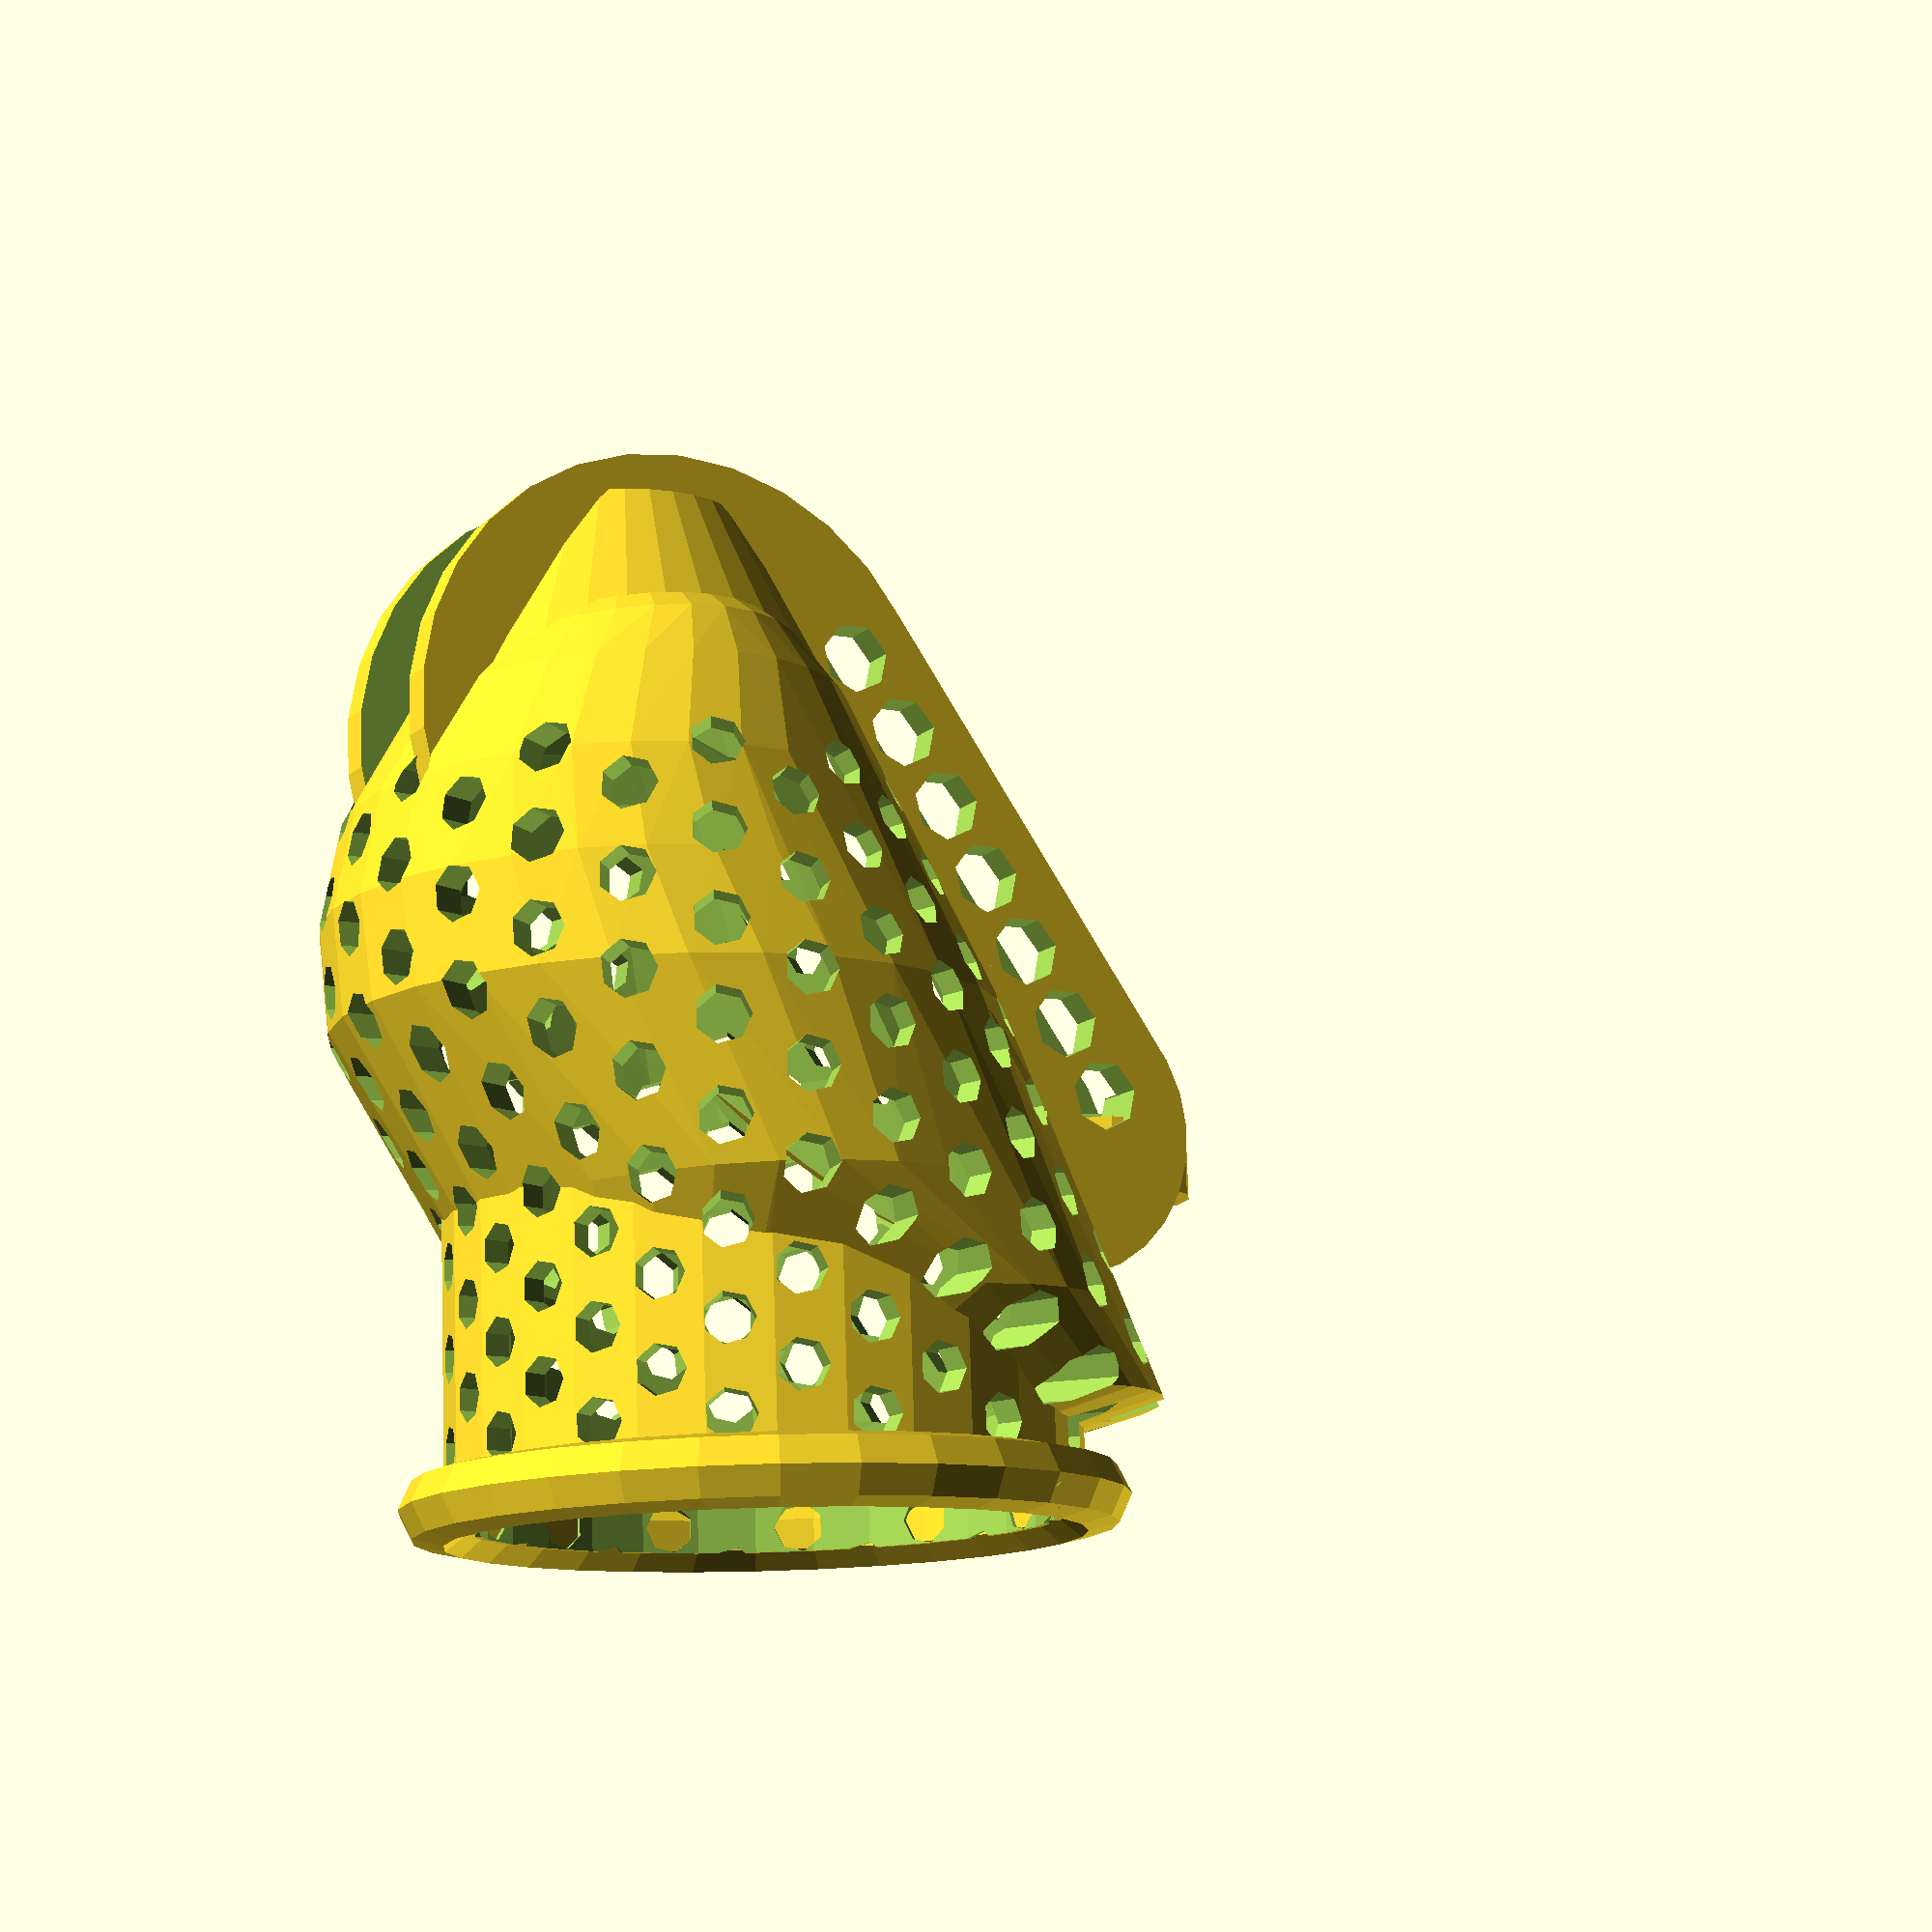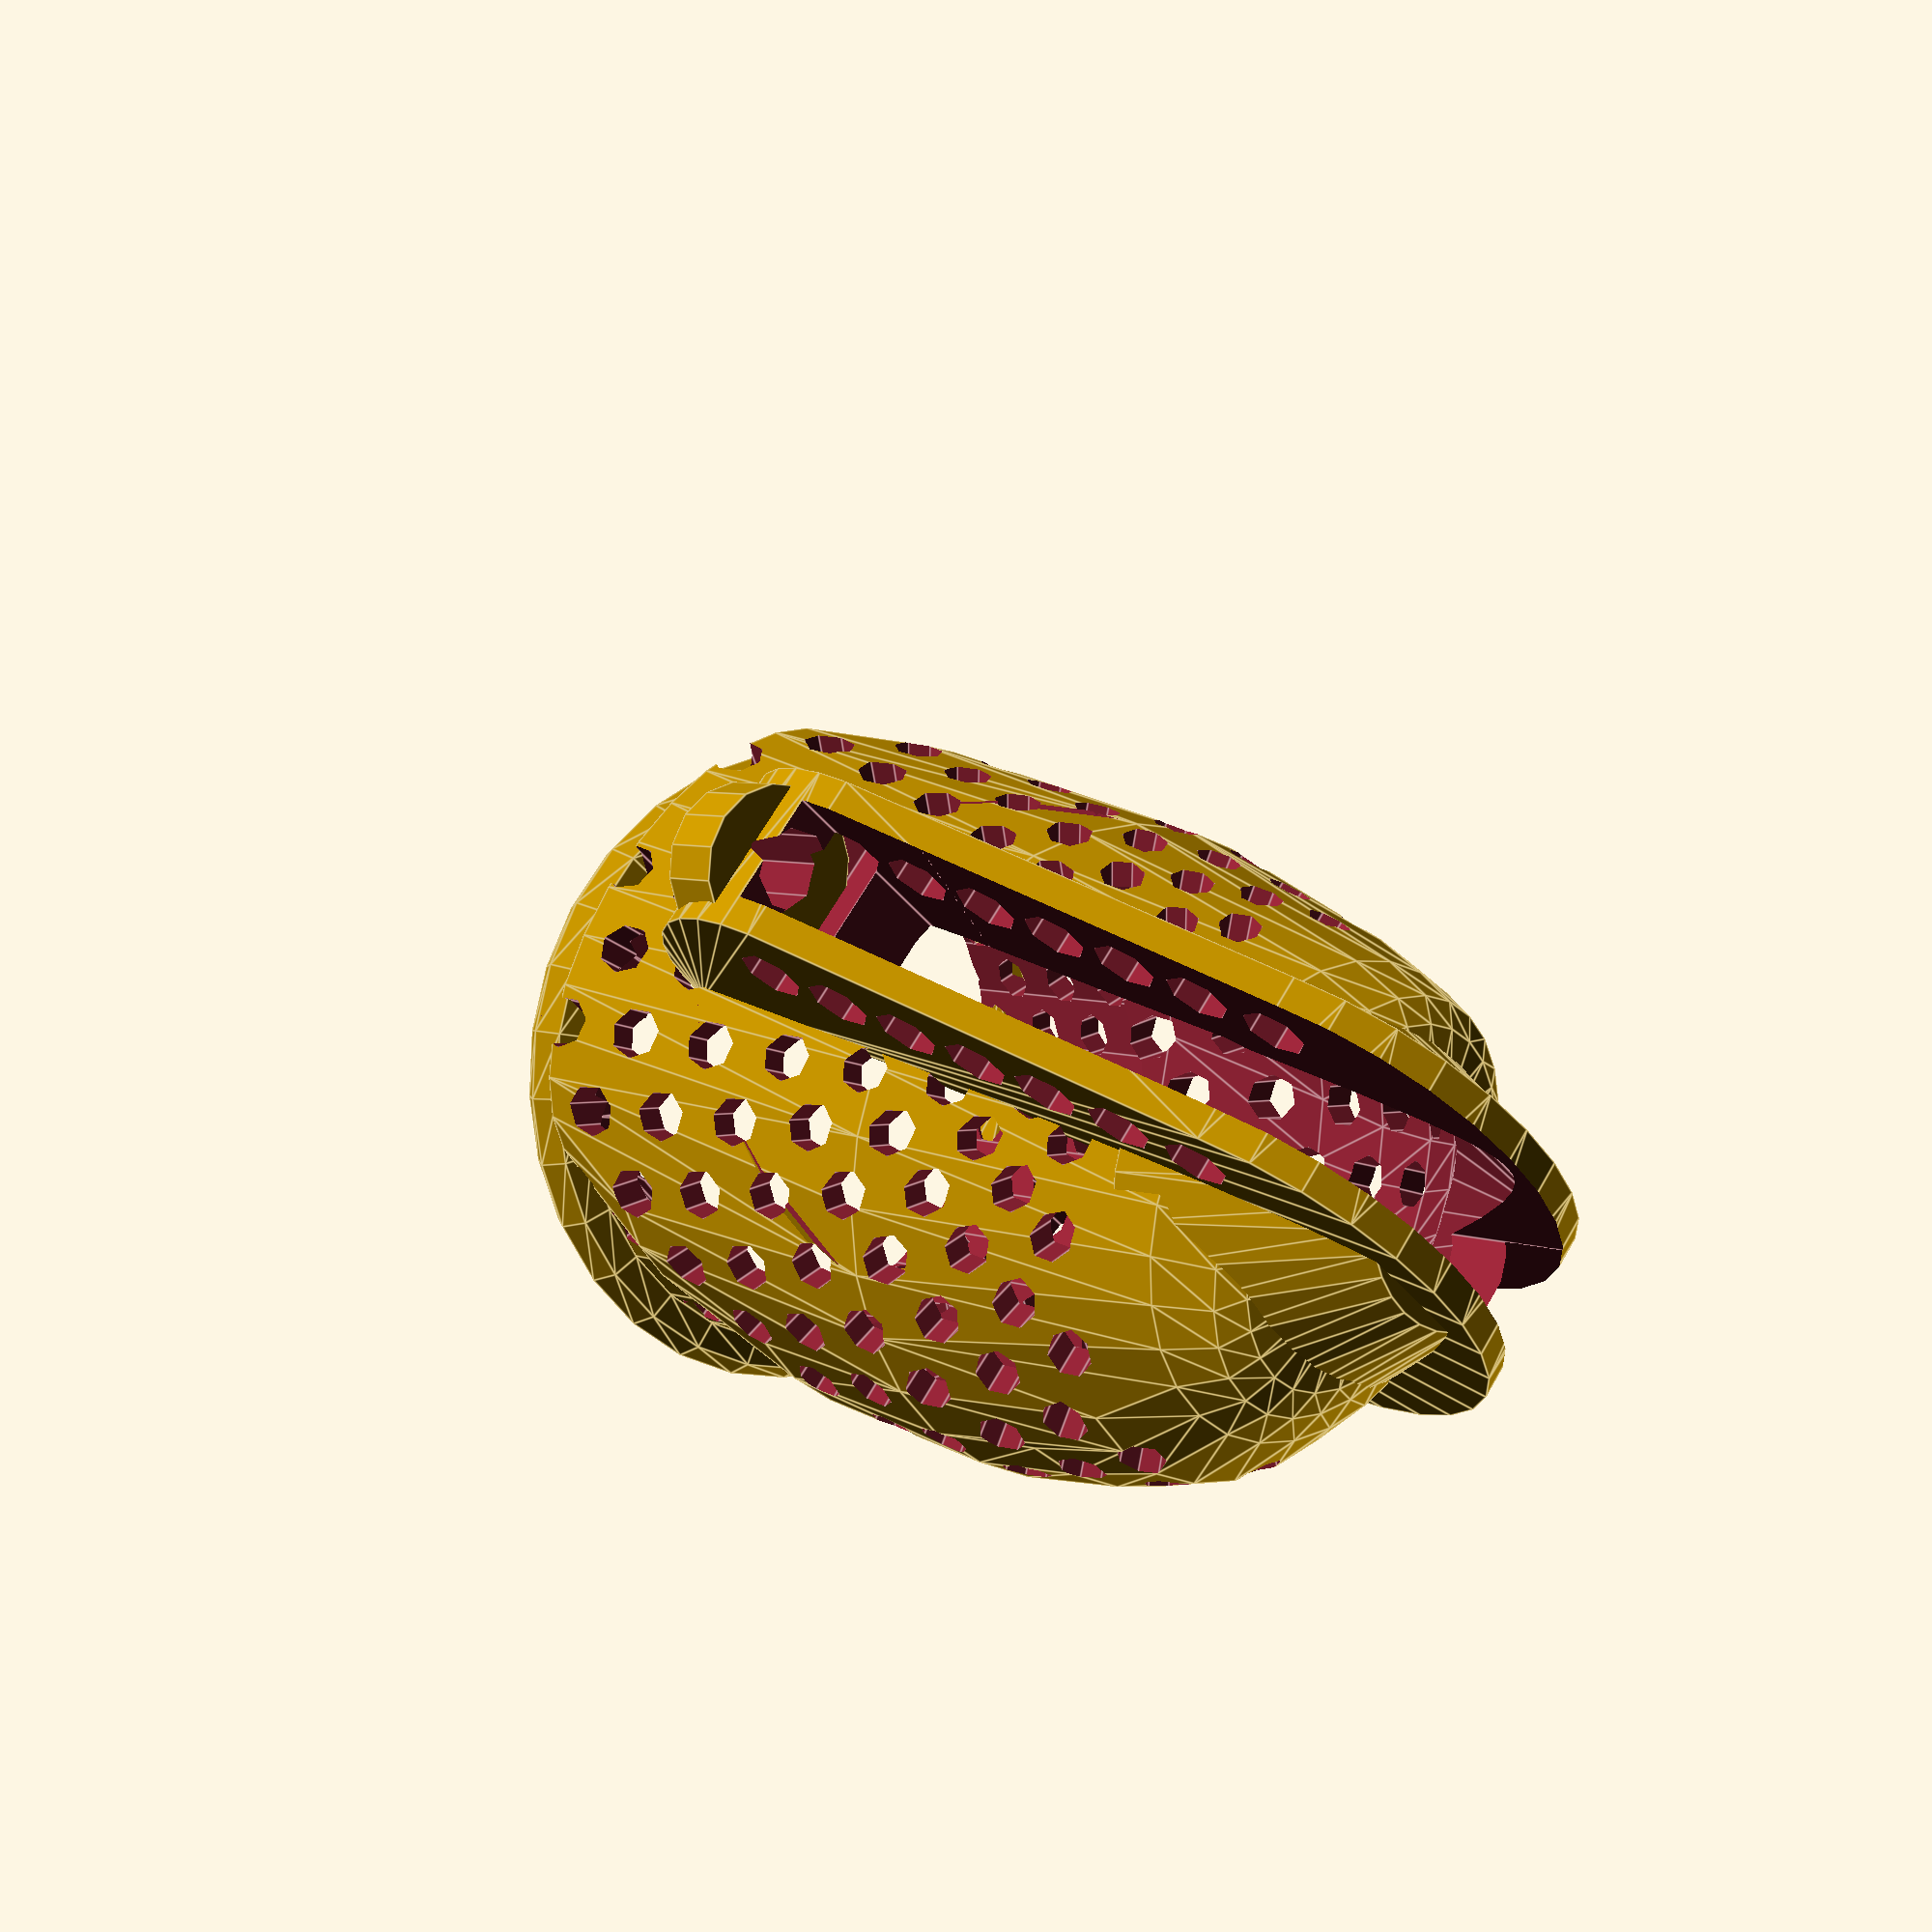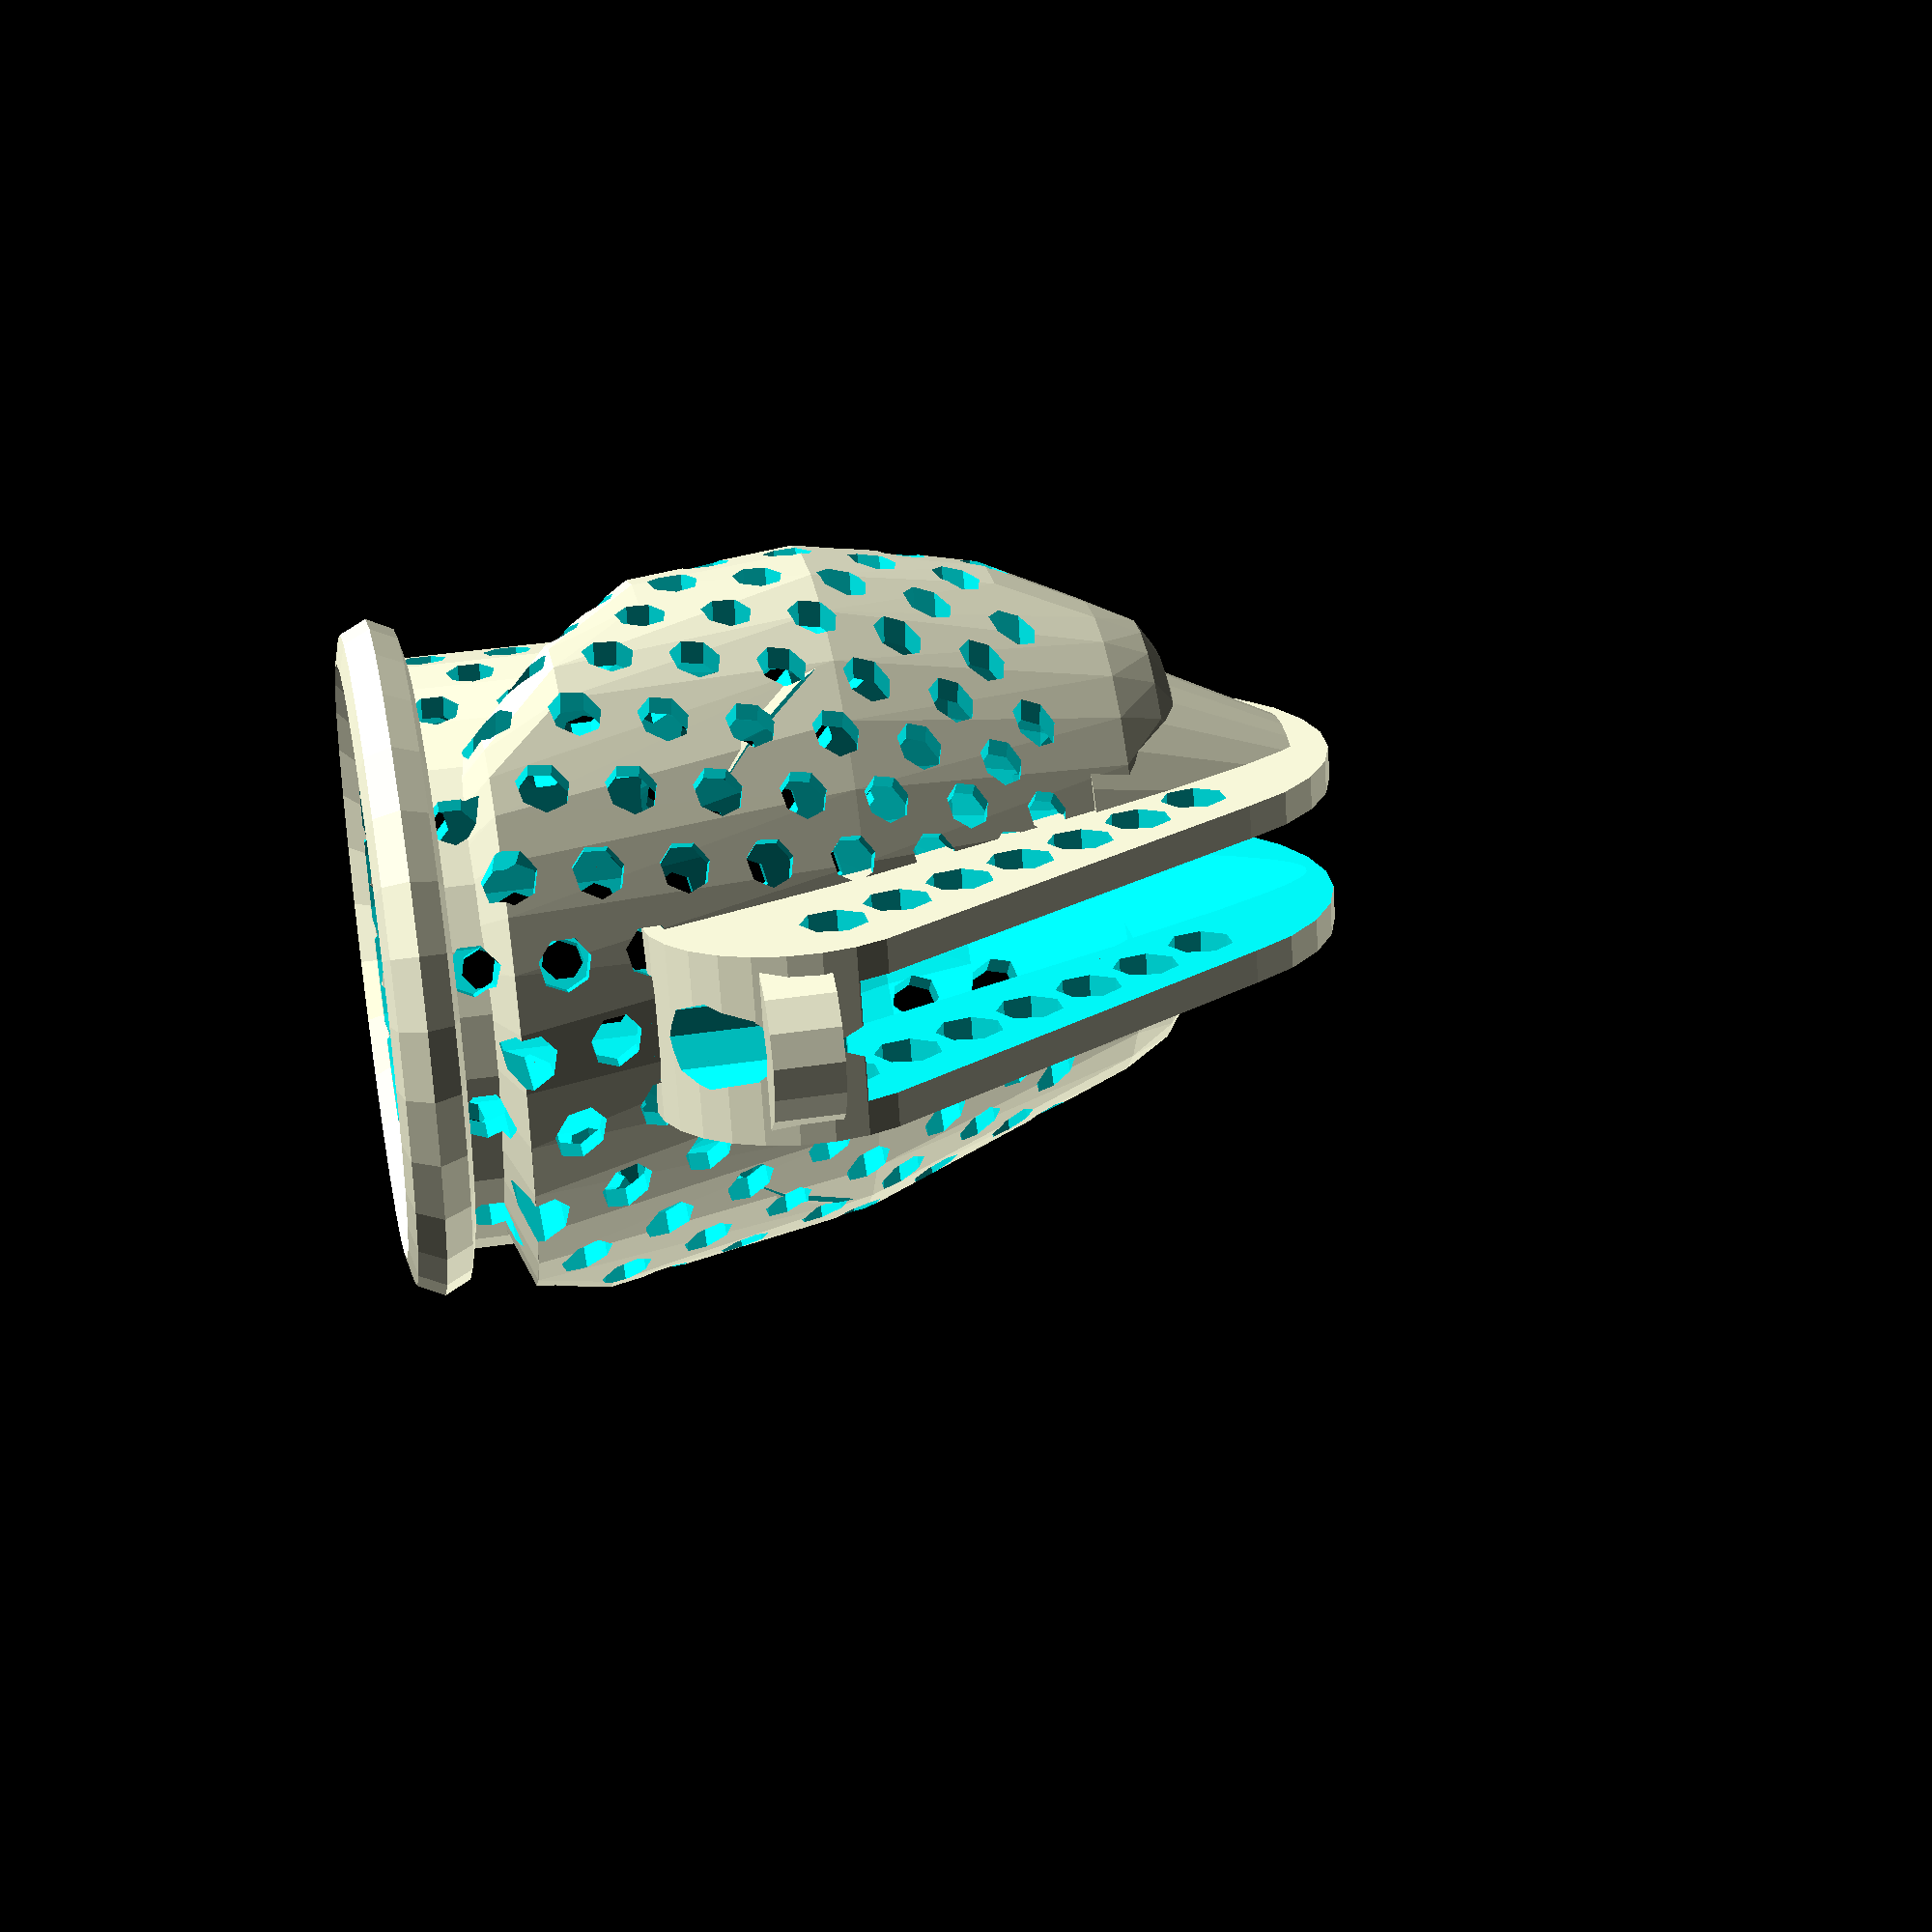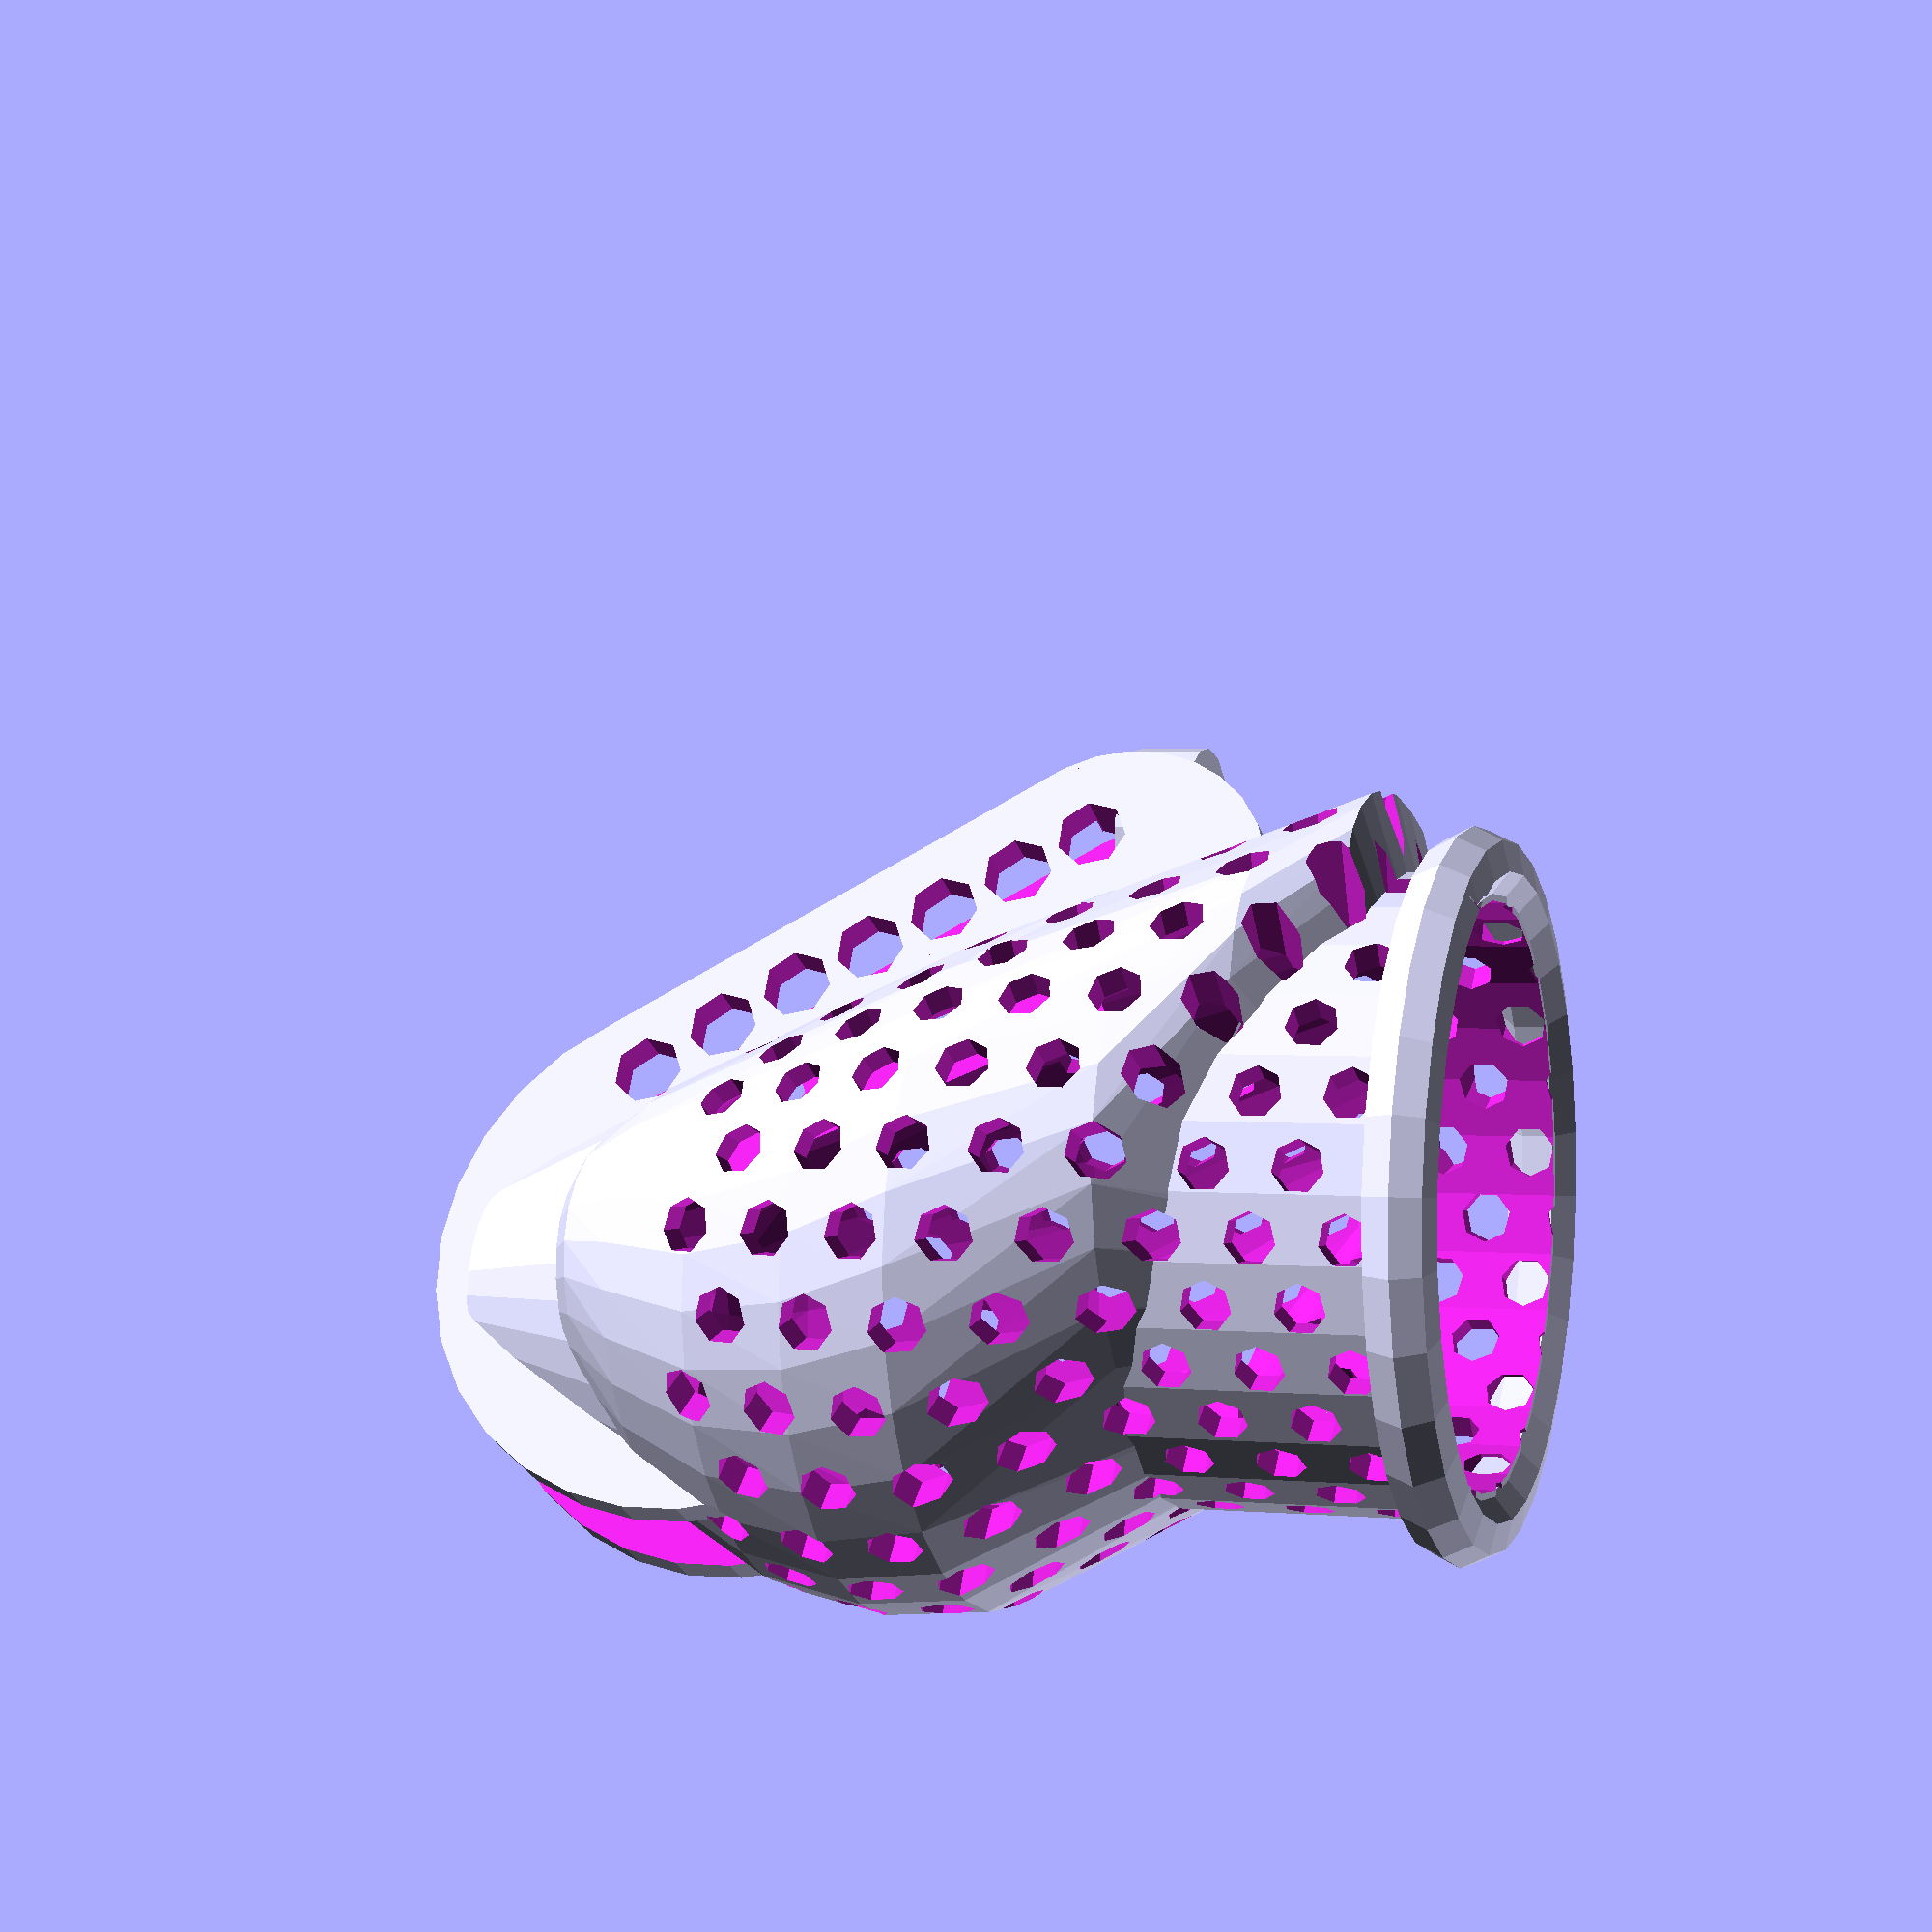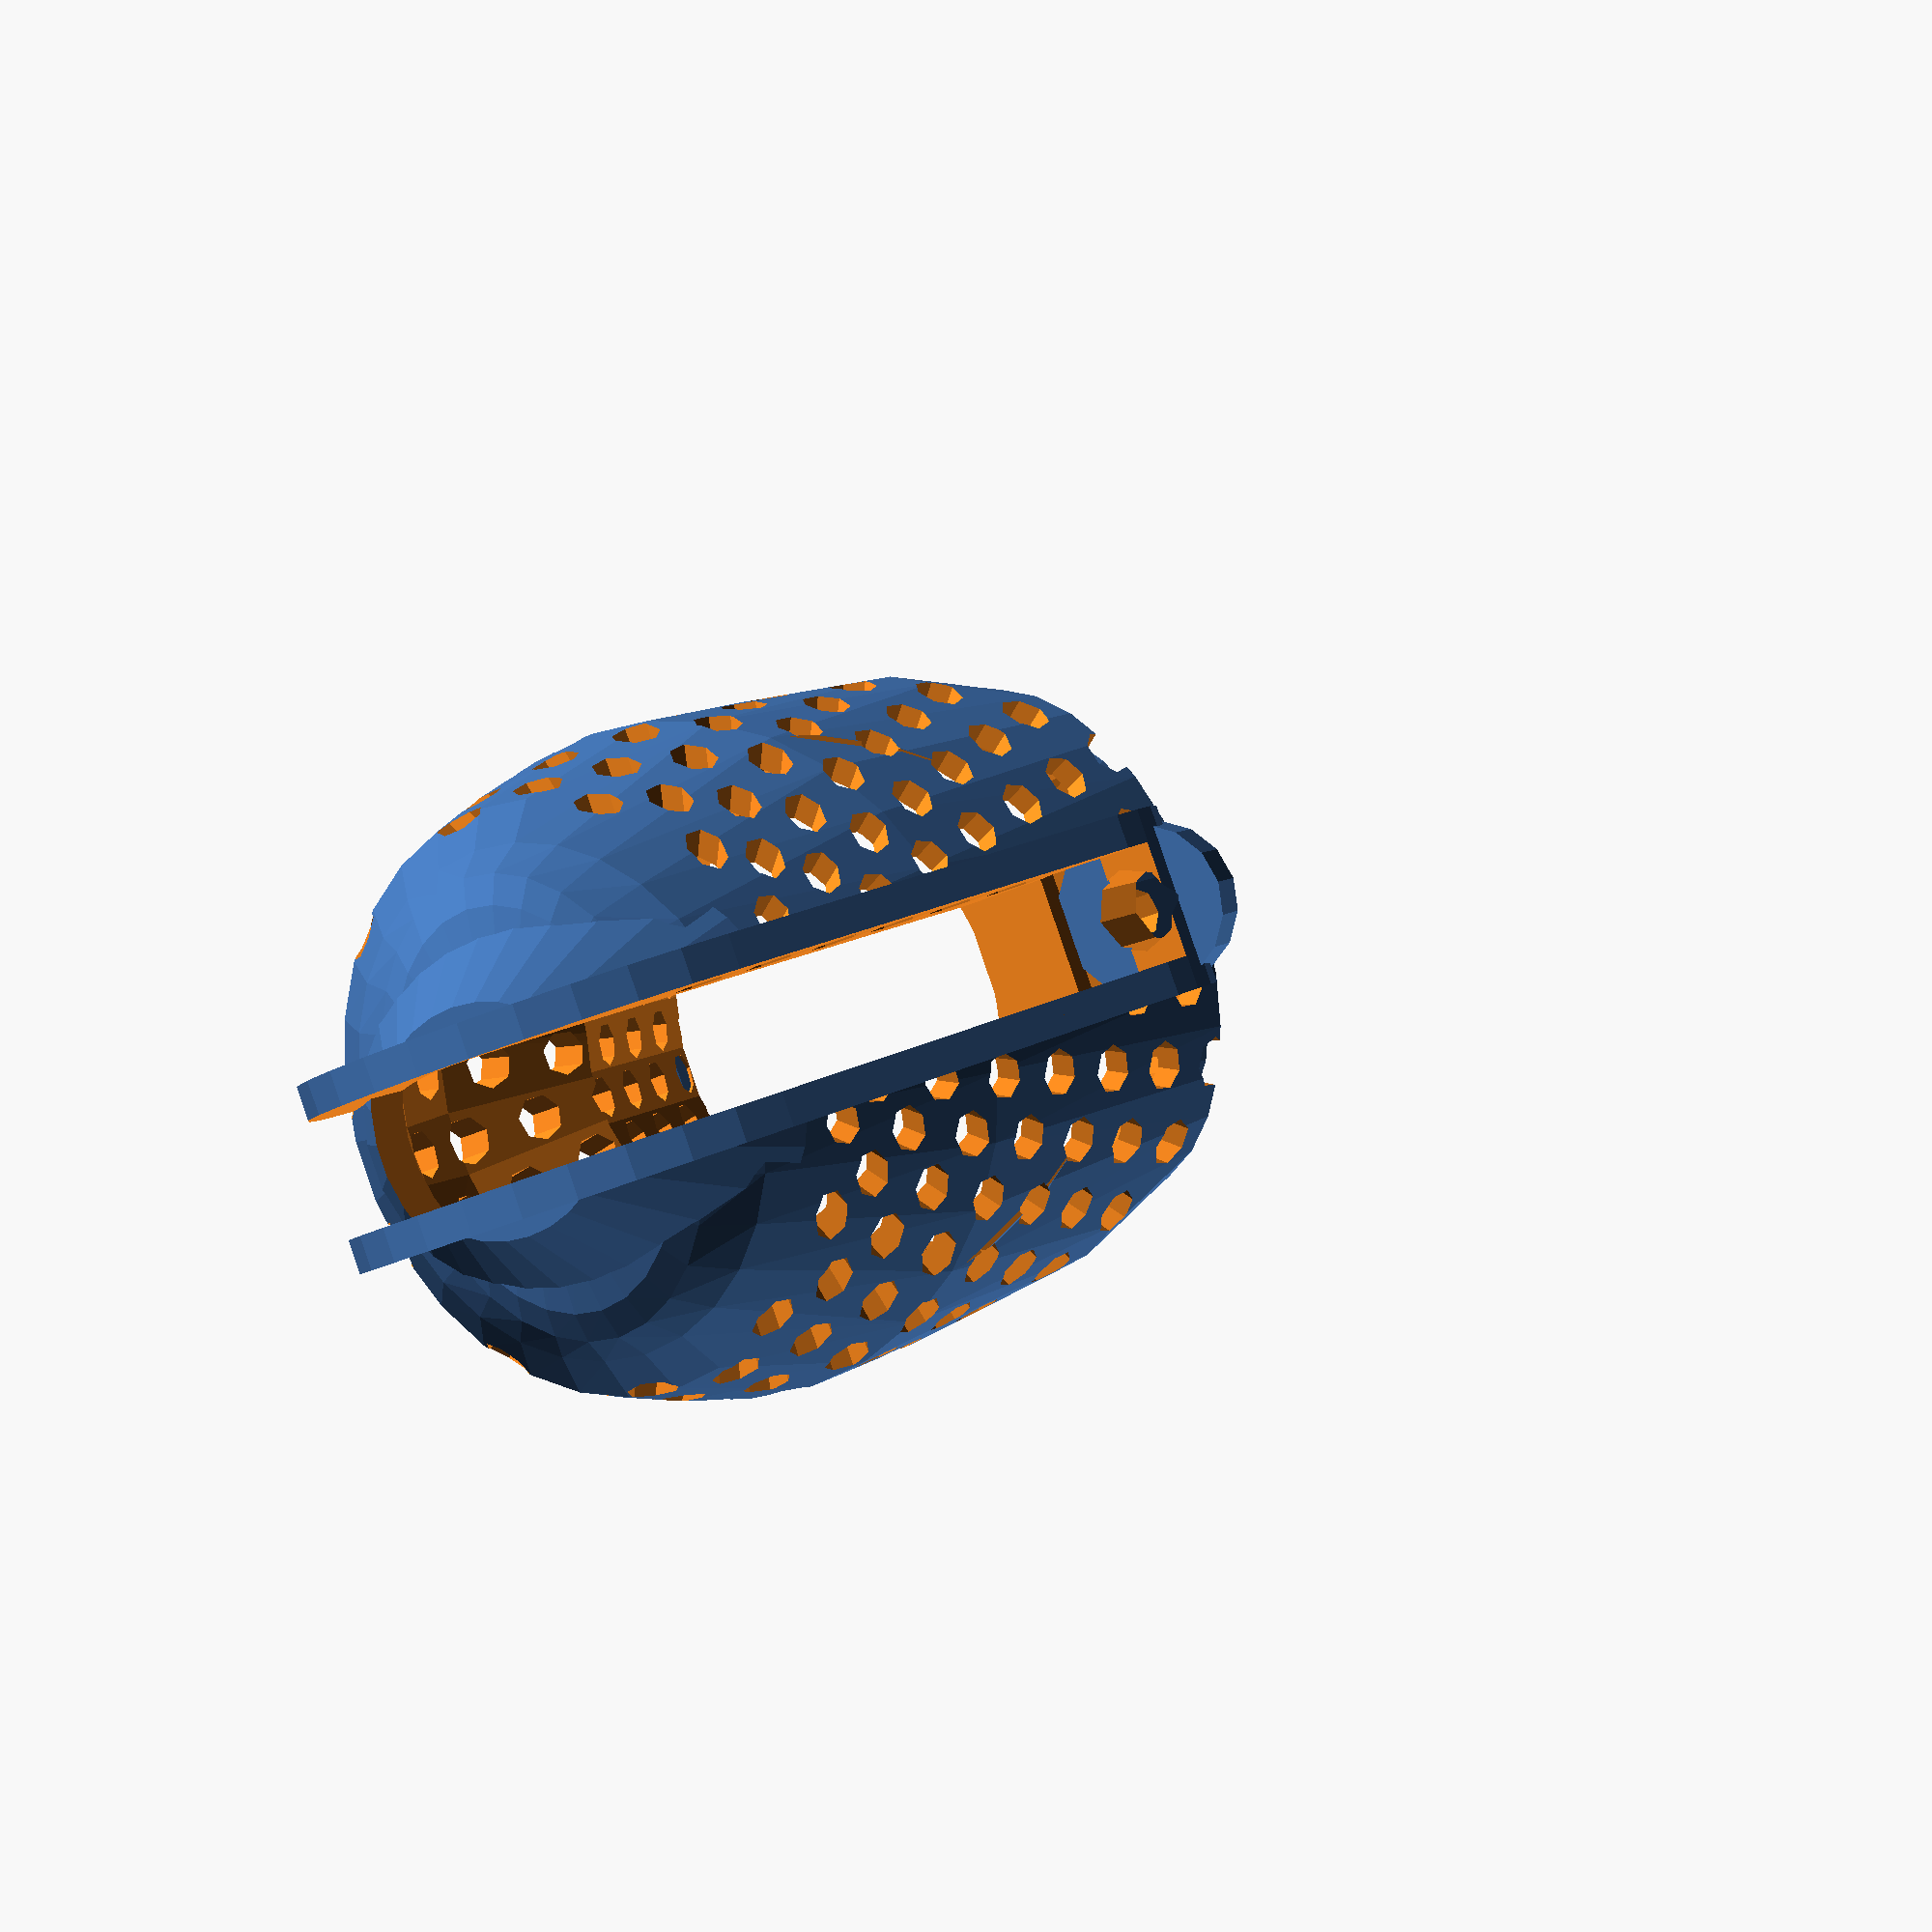
<openscad>
// fl sh 32.5 x 32.5 head 3.75 x 3.25
glansData = [ // yShift, z, x, y
[-5, 20, 1 , 1],
[-5, 19.5, 13 , 8],
[-5, 18.5, 20 , 13],
[-5, 17.5, 23 , 15],
[-5, 15, 25.5 , 20],
[-6, 10, 30 , 23.8],
[-5, 5, 32.5 , 28],
[-3, 0, 35 , 31],
[0, -9, 35 , 25],
[7, -14, 33 , 20],
[12, -18, 28 , 16],
[0, -22.5, 10 , 10],











];

        //was binnenHolte(glansData, [16/12,16/12,16/12], lengte = 40, dikte = 39);
        //was binnenHolte(glansData, [14/12, 14/12, 14/12], lengte = 45, dikte = 35); 
        
model = 1;        
schachtLengte = 27;
wandDikte = 1.5;

 //Oorspronkelijk model 0
 //scaleInnerGlans = 1.17;  schachtDikte = 35; gat1 = [0, 5.3,23];  gat2 = [0, 9.3,18];  gat3 = [0, 12.8,13];  gat4 = [0, 16.3,8];  gat5 = [0, 19.7,3]; mowhawkOffset = 0.5; ringOffset = 3;
// model 1 voorzichtig
//schachtDikte = 34; gat1 = [0, 4.6,23]; gat2 = [0, 9.1,18];  gat3 = [0, 12.4,13];  gat4 = [0, 15.7,8];  gat5 = [0, 19.1,3]; mowhawkOffset = 0.5; ringOffset = 1;
// model 2 Reel
//schachtDikte = 33; gat1 = [0, 4.6,23]; gat2 = [0, 8.3,18];    gat3 = [0, 11.8,13];    gat4 = [0, 15.3,8];    gat5 = [0, 18.7,3]; mowhawkOffset = 0; ringOffset = 0;
// model 3 Ambitieus
schachtDikte = 32; gat1 = [0, 6.1, 21]; gat2 = [0, 9,17];    gat3 = [0, 11.6,13];    gat4 = [0, 14.0,9];    gat5 = [0, 16.4,5];     gat6 = [0, 18.8,1]; gat7 = [0, 21.2, -3]; mowhawkOffset = -0.5; ringOffset = 0;

scaleInnerGlans = schachtDikte * 0.0334;
scaleOuterGlans = scaleInnerGlans + 0.10;

module positionedOval(px, py, pz, lx, ly){
    translate([px, py, pz])
        resize([lx, ly]) cylinder(d=20, h=0.01);
}

module glans(gd, gf){// gf x, y , z
    hull(){
        for( i=[0 : len(gd) -1])
            positionedOval(0, gd[i][0] * gf, gd[i][1] * gf, gd[i][2] * gf , gd[i][3] * gf);   
    } 
}

module shaft(lengte, dikte){
    translate([0, 2, 0]){
        difference() { 
            translate([0, 0, -lengte])
                cylinder(h = lengte, d = dikte);
            translate([0, 23, 10])
                rotate([45, 0, 0])
                    cube(40,center = true);
        }
    }
}

module binnenHolte(glansData, glansFactor, lengte, dikte){
    glans(glansData, glansFactor);
    shaft(lengte, dikte);
}

module ademRuimte(){
    aantalPerRonde = 14;
    for( ii = [0 : 19])
        for( i=[0 : aantalPerRonde -1])
                translate([0, 0, ii * 2.5 -35.6])
                    rotate([90,0, ((i + ii/2) * 360) / aantalPerRonde])
                        cylinder(h=80, r1=0, r2 = 2, center=true);
}

module onderRing()
{
    rotate_extrude() translate([schachtDikte / 2 + 2 ,13,0]) circle(2);
}

module gat(locatie){
    translate(locatie)
            rotate([0,90,0])
                cylinder(h=20, r=2, center=true);
}

module buitenCone(){
    translate([0,-5.5,22])
            cylinder(h=14, r1=13.5, r2 = 6.5, center=true);
} 

module binnenCone(){
    translate([0,-5.5,25])
        cylinder(h=25, r1=12.5, r2 = 0, center=true);
} 

module mowhawk(){
    difference(){
        union(){
            difference(){
                 hull(){
                    translate([0, -4 + mowhawkOffset,16])
                        rotate([0,90,0])
                            cylinder(h=11, r=16 + mowhawkOffset, center=true);        
                    translate([0, 18,-5])
                        rotate([0,90,0])
                            cylinder(h=11, r=9+ mowhawkOffset, center=true);
                 }
                 translate([0,0,60])
                    rotate([0,90,0])
                        cylinder(h=7, r=60, center=true);
            }
            buitenCone();
        }
        gat(gat1);
        gat(gat2);
        gat(gat3);
        gat(gat4);
        gat(gat5);
        gat(gat6);
        gat(gat7);
        uitsnede();        

    }
}

module uitsnede(){
    translate([0,11,22.5])
            cube([7, 50, 50], center = true);
}

module cbd(){
    difference(){
        union(){
            translate([0,24 + ringOffset,-6])
                cylinder(h=4, r=5, center=true);
            mowhawk();
            translate([0,2,-39])
                onderRing();
            difference(){
                binnenHolte(glansData, scaleOuterGlans, schachtLengte, schachtDikte + 2 * wandDikte);   
                uitsnede();
                ademRuimte();
            }
        }
        binnenCone();    
        translate([0,24 + ringOffset ,-5])
            cylinder(h=20, r=2.5, center=true);
        binnenHolte(glansData, scaleInnerGlans, schachtLengte + 2 , schachtDikte); 
    }        
}

cbd();

//difference(){
//    buitenCone();
//    binnenCone();
//}
//translate([0,0,30])
//    cube(2,center = true);



</openscad>
<views>
elev=282.3 azim=241.6 roll=178.2 proj=p view=wireframe
elev=175.9 azim=129.3 roll=217.6 proj=p view=edges
elev=142.8 azim=108.7 roll=281.2 proj=p view=wireframe
elev=178.3 azim=152.0 roll=71.4 proj=p view=wireframe
elev=175.6 azim=250.4 roll=164.2 proj=p view=wireframe
</views>
